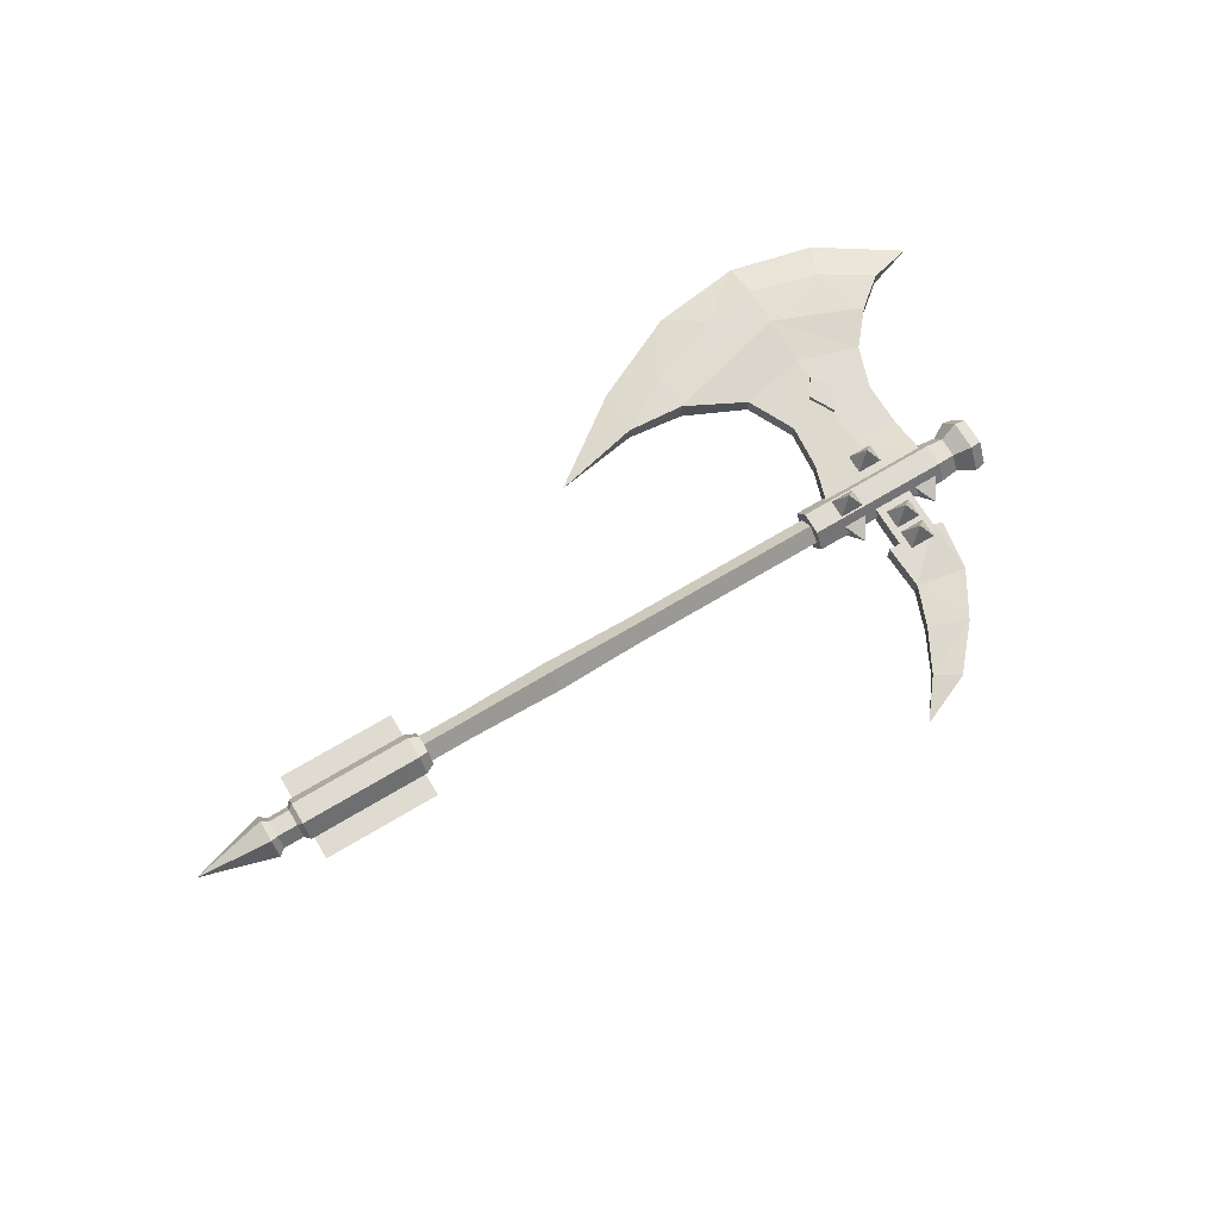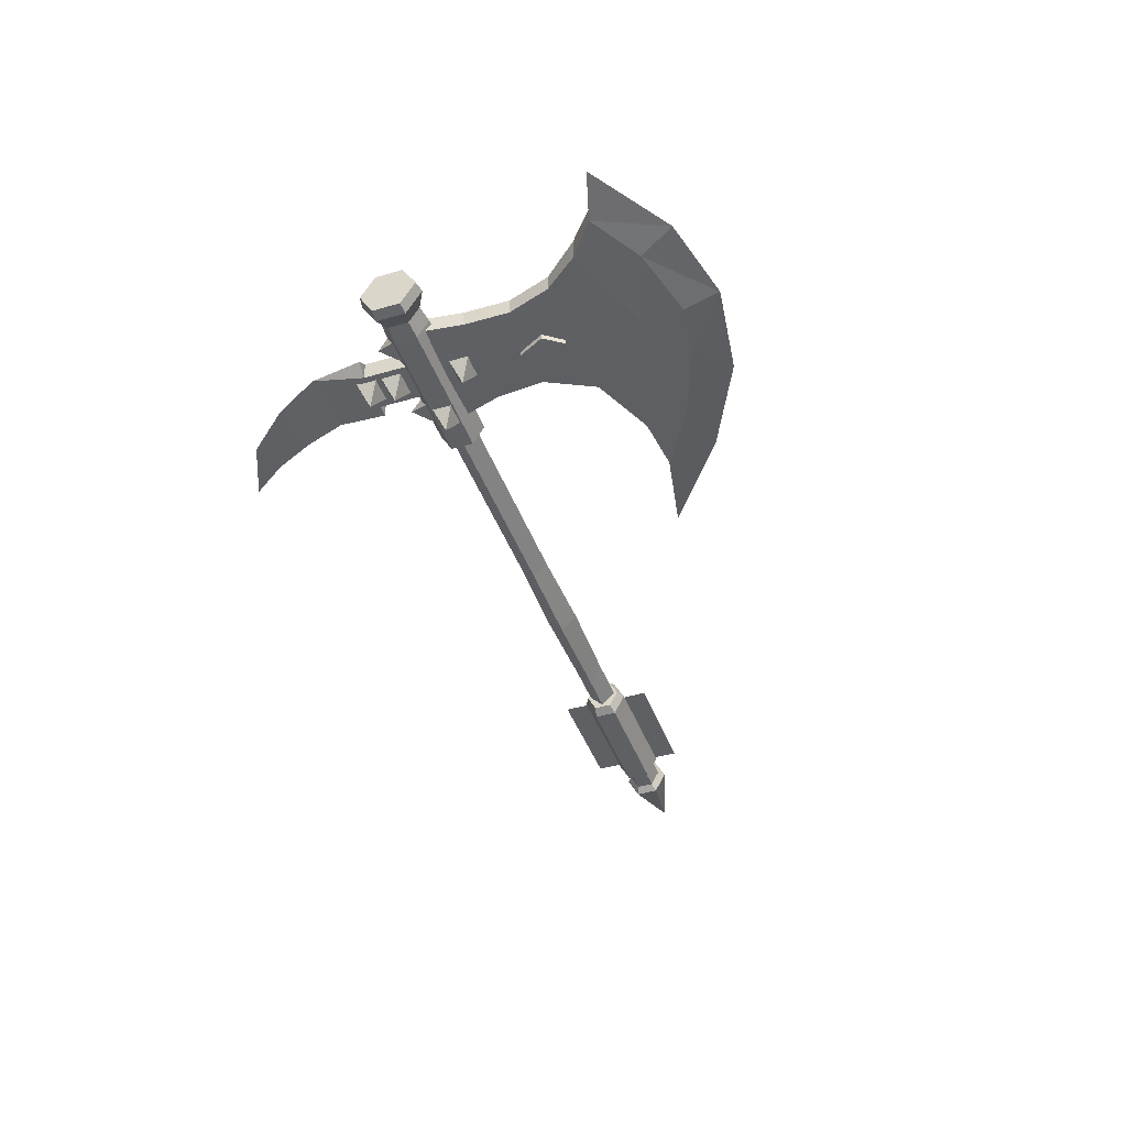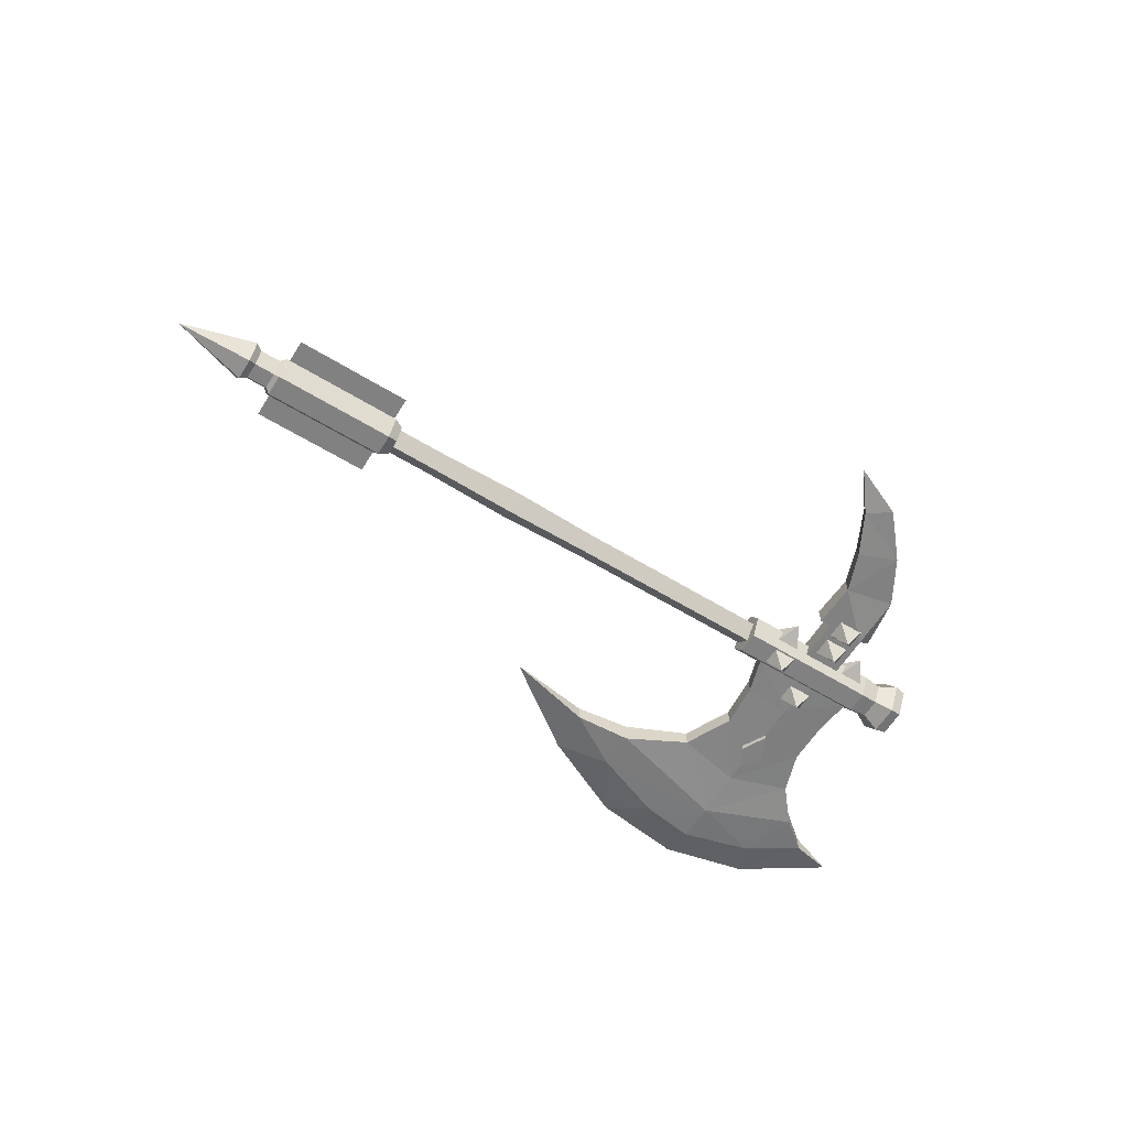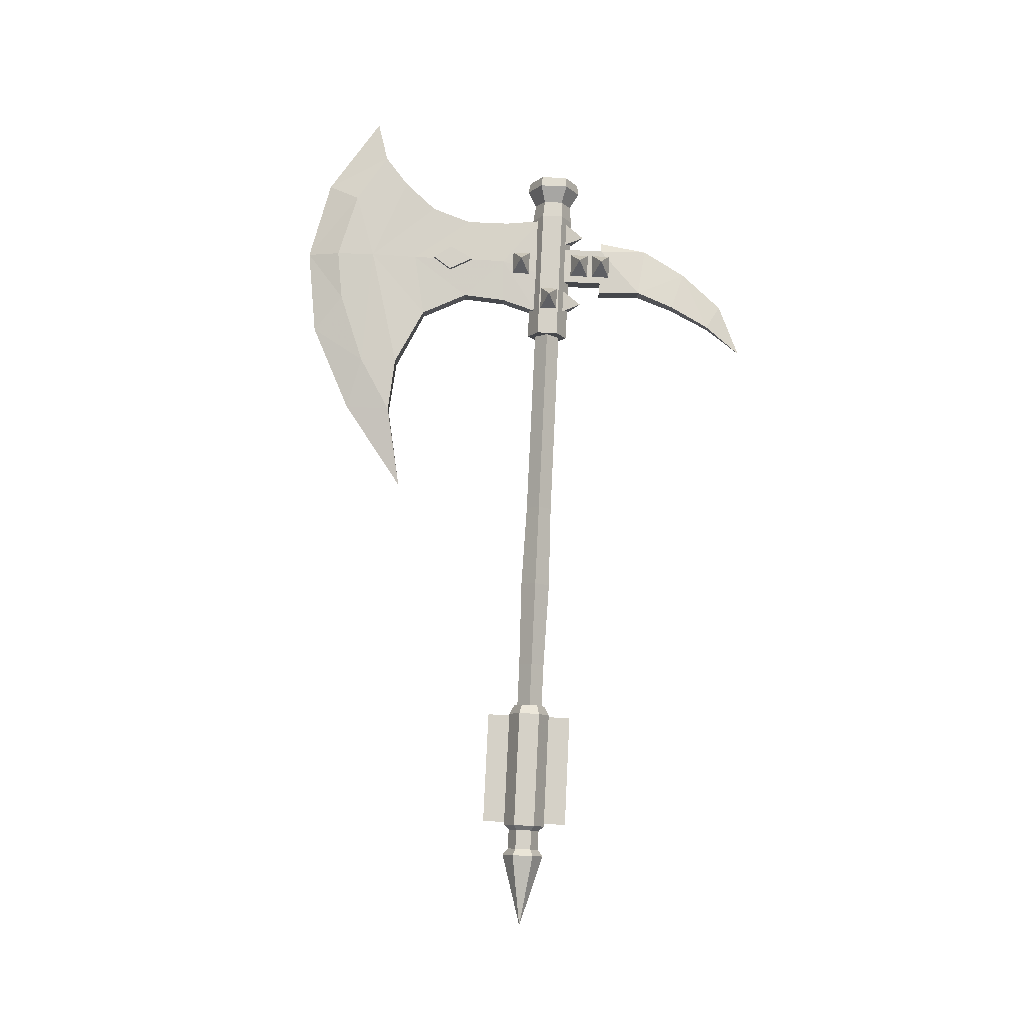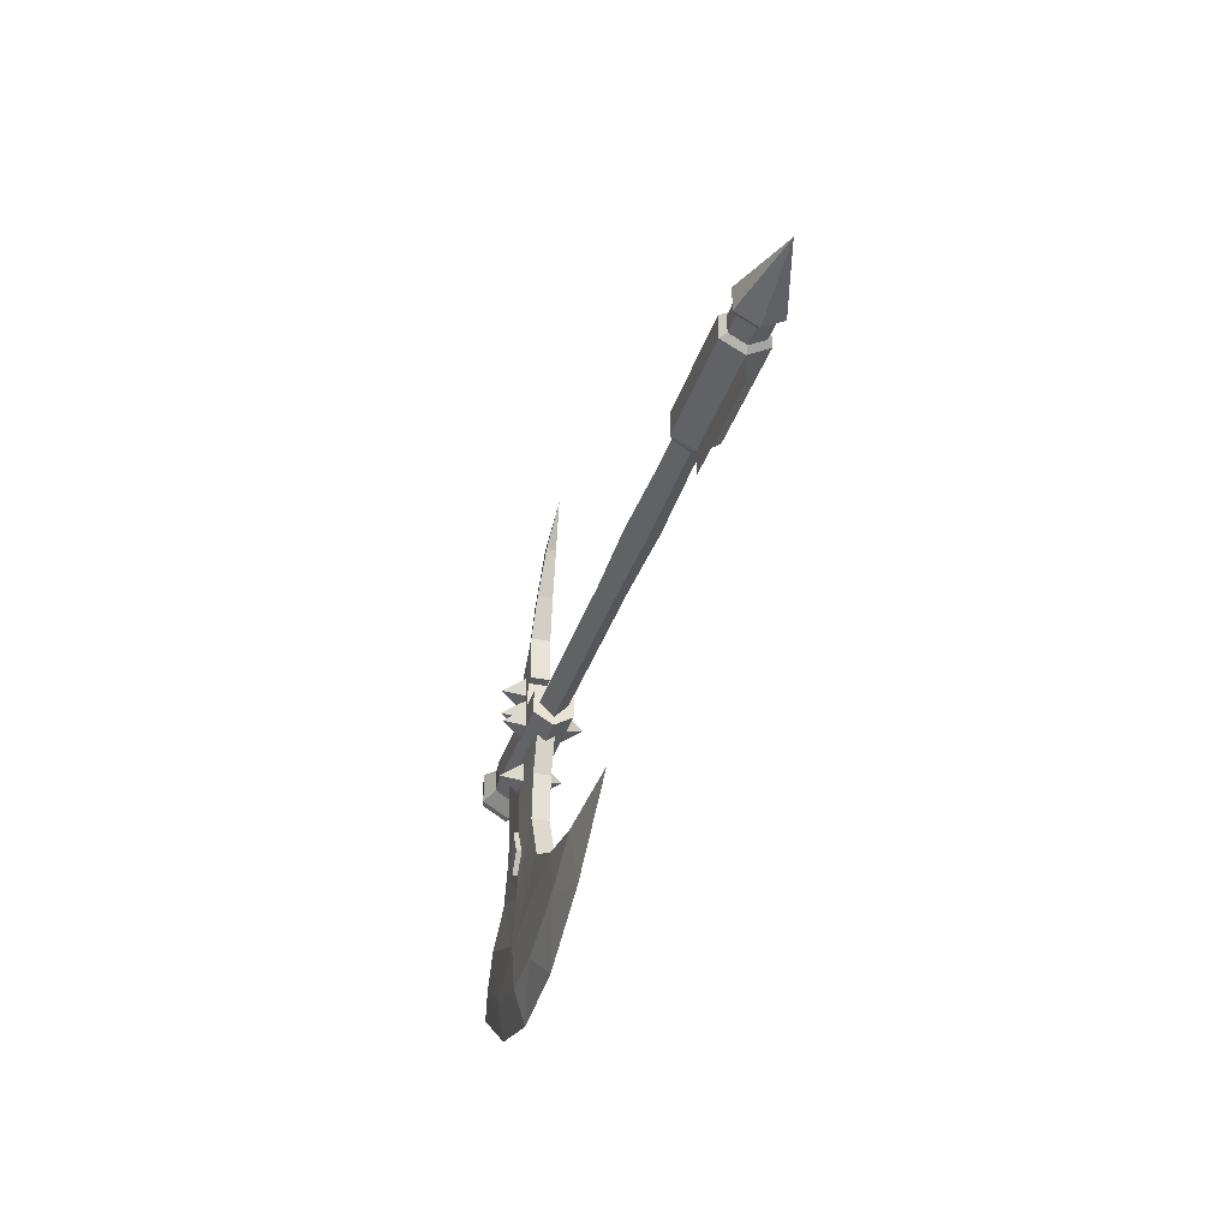
<metadata>
{"format":"obj","ext":"obj","renderer":"f3d","projection":"perspective","resolution":1024,"background":"white","views":[{"elev":69.9,"azim":-30.9,"up":"+Y"},{"elev":-42.7,"azim":109.2,"up":"+Y"},{"elev":-60.5,"azim":-31.9,"up":"+Y"},{"elev":79.5,"azim":-87.2,"up":"+Y"},{"elev":-32.5,"azim":-105.7,"up":"+Z"}]}
</metadata>
<code>
g common_RightHandItem_10030
v -6.246 -0.9532 -0.9193
v -10.81 -0.9532 -0.9193
v -10.81 -3e-06 -1.872
v -6.246 -3e-06 -1.872
v 6.293 -0.9532 -0.9193
v 6.293 -4e-06 -1.872
v 21.39 -4e-06 -1.872
v 21.39 -0.9532 -0.9193
v 0.1208 -1.092 -0.9193
v 0.1208 -4e-06 -2.011
v -6.246 -3e-06 0.03394
v -10.81 -3e-06 0.03394
v 21.39 -4e-06 0.03394
v 6.293 -4e-06 0.03394
v 0.1208 -4e-06 0.1723
v -6.246 0.9532 -0.9193
v -10.81 0.9532 -0.9193
v 6.293 0.9532 -0.9193
v 21.39 0.9532 -0.9193
v 0.1208 1.092 -0.9193
v 26.51 -2.116 -3.3
v 25.55 -0.5262 -2.56
v 25.55 -0.5262 -4.04
v 27.47 -0.5262 -4.04
v 27.47 -0.5262 -2.56
v 23.43 -2.704 -0.9265
v 22.47 -1.114 -0.1863
v 22.47 -1.114 -1.667
v 24.4 -1.114 -1.667
v 24.4 -1.114 -0.1863
v 26.51 -2.116 1.446
v 25.55 -0.5262 2.186
v 25.55 -0.5262 0.7062
v 27.47 -0.5262 0.7062
v 27.47 -0.5262 2.186
v 26.51 -2.116 3.188
v 25.55 -0.5262 3.928
v 25.55 -0.5262 2.448
v 27.47 -0.5262 2.448
v 27.47 -0.5262 3.928
v 29.13 -0.003234 1.646
v 28.16 0.7369 0.05609
v 28.16 -0.7434 0.05609
v 30.09 -0.7434 0.05609
v 30.09 0.7369 0.05609
v 23.43 -0.003234 1.646
v 22.47 0.7369 0.05609
v 22.47 -0.7434 0.05609
v 24.4 -0.7434 0.05609
v 24.4 0.7369 0.05609
v 26.51 2.128 -3.3
v 25.55 0.5385 -4.04
v 25.55 0.5385 -2.56
v 27.47 0.5385 -4.04
v 27.47 0.5385 -2.56
v 26.51 2.128 1.446
v 25.55 0.5385 0.7062
v 25.55 0.5385 2.186
v 27.47 0.5385 0.7062
v 27.47 0.5385 2.186
v 26.51 2.128 3.188
v 25.55 0.5385 2.448
v 25.55 0.5385 3.928
v 27.47 0.5385 2.448
v 27.47 0.5385 3.928
v 23.43 2.716 -0.9265
v 22.47 1.126 -1.667
v 22.47 1.126 -0.1863
v 24.4 1.126 -1.667
v 24.4 1.126 -0.1863
v 30.85 0.5965 -10.68
v 30.85 -0.5965 -10.68
v 32.83 -0.7982 -13.04
v 32.83 0.7982 -13.04
v 35.03 -0.5965 -14.82
v 35.03 0.5965 -14.82
v 29.85 0.5965 -7.742
v 29.85 -0.5965 -7.742
v 21.96 0.5965 -11.07
v 17.76 0.7982 -13.09
v 17.76 -0.7982 -13.09
v 21.96 -0.5965 -11.07
v 13.77 -0.5965 -13.46
v 13.77 0.5965 -13.46
v 23.59 0.5965 -7.742
v 23.59 -0.5965 -7.742
v 38.13 -5e-06 -15.71
v 7.69 -4e-06 -12.27
v 29.87 0.5965 -4.6
v 29.87 -0.5965 -4.6
v 23.33 -0.5965 -4.6
v 23.33 0.5965 -4.6
v 30.21 0.5965 -1.94
v 30.21 -0.5965 -1.94
v 22.5 -0.5965 -1.94
v 22.5 0.5965 -1.94
v 27.83 -0.6632 3.176
v 27.83 -0.662 0.1516
v 27.83 0.662 0.1516
v 27.83 0.6632 3.176
v 25.09 0.6629 3.176
v 25.09 0.662 0.1516
v 25.09 -0.662 0.1516
v 25.09 -0.6629 3.176
v 24.44 0.662 6.33
v 24.29 0.662 3.178
v 24.29 -0.662 3.178
v 24.44 -0.662 6.33
v 23.39 -0.527 9.121
v 23.39 0.527 9.121
v 21.91 -0.331 12.03
v 21.91 0.331 12.03
v 19.9 -5e-06 14.66
v 28.69 -5e-06 3.178
v 27.83 -0.6632 3.176
v 27.83 0.6632 3.176
v 25.09 0.6629 3.176
v 25.09 -0.6629 3.176
v 24.29 -0.662 3.178
v 24.29 0.662 3.178
v 26.6 0.5904 -10.41
v 27.53 0.5904 -9.08
v 26.6 0.5904 -7.312
v 25.68 0.5904 -9.08
v 26.6 1.06 -10.41
v 25.68 1.06 -9.08
v 26.6 1.06 -7.312
v 27.53 1.06 -9.08
v 25.68 0.5904 -9.08
v 26.6 0.5904 -7.312
v 26.6 0.5904 -10.41
v 27.53 0.5904 -9.08
v 26.6 -0.5904 -10.41
v 25.68 -0.5904 -9.08
v 26.6 -0.5904 -7.312
v 27.53 -0.5904 -9.08
v 26.6 -1.06 -10.41
v 27.53 -1.06 -9.08
v 26.6 -1.06 -7.312
v 25.68 -1.06 -9.08
v 26.6 -0.5904 -7.312
v 25.68 -0.5904 -9.08
v 26.6 -0.5904 -10.41
v 27.53 -0.5904 -9.08
v -10.29 -1e-06 -2.121
v -18.54 -1e-06 -2.121
v -18.54 -1e-06 -4.094
v -10.29 -1e-06 -4.094
v -10.29 -1e-06 0.2826
v -10.29 -1e-06 2.256
v -18.54 -1e-06 2.256
v -18.54 -1e-06 0.2826
v 26.59 -0.9736 -15.43
v 26.6 -0.7817 -18.29
v 31.46 -0.7005 -17.02
v 29.87 -0.5965 -4.6
v 30.21 -0.5965 -1.94
v 26.6 -0.7276 -4.765
v 29.85 -0.5965 -7.742
v 30.85 -0.5965 -10.68
v 26.6 -0.7276 -11.99
v 32.83 -0.7982 -13.04
v 35.03 -0.5965 -14.82
v 32.53 -5e-06 -19.38
v 38.13 -5e-06 -15.71
v 22.92 -0.7005 -17.79
v 23.33 -0.5965 -4.6
v 23.59 -0.5965 -7.742
v 21.96 -0.5965 -11.07
v 17.76 -0.7982 -13.09
v 17.76 -0.6485 -15.85
v 13.96 -4e-06 -16.85
v 20.26 -4e-06 -19.88
v 26.6 -4e-06 -20.74
v 13.77 -0.5965 -13.46
v 7.69 -4e-06 -12.27
v 27.83 -0.662 0.1516
v 22.5 -0.5965 -1.94
v 25.09 -0.662 0.1516
v 26.59 0.9736 -15.43
v 31.46 0.7005 -17.02
v 26.6 0.7816 -18.29
v 29.87 0.5965 -4.6
v 26.6 0.7276 -4.765
v 30.21 0.5965 -1.94
v 29.85 0.5965 -7.742
v 30.85 0.5965 -10.68
v 32.83 0.7982 -13.04
v 26.6 0.7276 -11.99
v 35.03 0.5965 -14.82
v 38.13 -5e-06 -15.71
v 32.53 -5e-06 -19.38
v 22.92 0.7005 -17.79
v 23.59 0.5965 -7.742
v 23.33 0.5965 -4.6
v 21.96 0.5965 -11.07
v 17.76 0.7982 -13.09
v 17.76 0.6485 -15.85
v 20.26 -4e-06 -19.88
v 13.96 -4e-06 -16.85
v 26.6 -4e-06 -20.74
v 7.69 -4e-06 -12.27
v 13.77 0.5965 -13.46
v 27.83 0.662 0.1516
v 22.5 0.5965 -1.94
v 25.09 0.662 0.1516
v 25.09 -0.6629 3.176
v 25.09 -0.662 0.1516
v 27.83 -0.662 0.1516
v 27.83 -0.6632 3.176
v 24.29 -0.662 3.178
v 24.44 -0.662 6.33
v 28.14 -5e-06 6.793
v 26.3 -5e-06 10.01
v 23.39 -0.527 9.121
v 21.91 -0.331 12.03
v 23.68 -5e-06 13.03
v 19.9 -5e-06 14.66
v 28.69 -5e-06 3.178
v 25.09 0.6629 3.176
v 27.83 0.6632 3.176
v 27.83 0.662 0.1516
v 25.09 0.662 0.1516
v 24.29 0.662 3.178
v 24.44 0.662 6.33
v 23.39 0.527 9.121
v 26.3 -5e-06 10.01
v 28.14 -5e-06 6.793
v 21.91 0.331 12.03
v 23.68 -5e-06 13.03
v 19.9 -5e-06 14.66
v 28.69 -5e-06 3.178
v -9.495 -1.113 -0.3296
v -10.17 -1.441 -0.156
v -10.17 -1.441 -1.683
v -9.495 -1.113 -1.509
v -9.495 -3e-06 0.2737
v -10.17 -3e-06 0.625
v -10.17 -2e-06 -2.464
v -9.495 -2e-06 -2.112
v -18.76 -1.441 -0.156
v -18.76 -1.441 -1.683
v -18.76 -3e-06 0.625
v -18.76 -2e-06 -2.464
v -19.11 -1.083 -0.3455
v -19.11 -1.083 -1.493
v -19.11 -3e-06 0.2417
v -19.11 -2e-06 -2.08
v -20.54 -1.083 -0.3455
v -20.54 -1.083 -1.493
v -20.54 -3e-06 0.2417
v -20.54 -2e-06 -2.08
v -21.03 -1.441 -0.156
v -21.03 -1.441 -1.683
v -21.03 -3e-06 0.625
v -21.03 -2e-06 -2.464
v -26.3 -2e-06 -0.9193
v -9.495 1.113 -0.3296
v -9.495 1.113 -1.509
v -10.17 1.441 -1.683
v -10.17 1.441 -0.156
v -18.76 1.441 -1.683
v -18.76 1.441 -0.156
v -19.11 1.083 -1.493
v -19.11 1.083 -0.3455
v -20.54 1.083 -1.493
v -20.54 1.083 -0.3455
v -21.03 1.441 -1.683
v -21.03 1.441 -0.156
v -18.54 -1e-06 -4.094
v -18.54 -1e-06 -2.121
v -10.29 -1e-06 -2.121
v -10.29 -1e-06 -2.121
v -10.29 -1e-06 -4.094
v -18.54 -1e-06 -4.094
v -18.54 -1e-06 2.256
v -10.29 -1e-06 2.256
v -10.29 -1e-06 0.2826
v -10.29 -1e-06 0.2826
v -18.54 -1e-06 0.2826
v -18.54 -1e-06 2.256
v 20.52 -2e-06 -2.464
v 20.52 -1.333 -1.683
v 20.52 -1.333 -0.156
v 20.52 -3e-06 0.625
v 33.63 -3e-06 0.9955
v 33.63 -1.653 0.02709
v 33.63 -1.653 -1.866
v 33.63 -2e-06 -2.834
v 32.86 -1.787 -1.942
v 33.63 -1.653 -1.866
v 33.63 -1.653 0.02709
v 32.86 -1.787 0.1035
v 31.67 -1.199 -1.606
v 31.67 -1.199 -0.2329
v 30.44 -1.333 -0.156
v 30.44 -1.333 -1.683
v 33.63 -3e-06 0.9955
v 32.86 -3e-06 1.15
v 31.67 -3e-06 0.4695
v 30.44 -3e-06 0.625
v 32.86 -2e-06 -2.989
v 33.63 -2e-06 -2.834
v 31.67 -2e-06 -2.308
v 30.44 -2e-06 -2.464
v 20.52 1.333 -0.156
v 20.52 1.333 -1.683
v 33.63 1.653 -1.866
v 33.63 1.653 0.02709
v 32.86 1.787 -1.942
v 32.86 1.787 0.1035
v 33.63 1.653 0.02709
v 33.63 1.653 -1.866
v 31.67 1.199 -1.606
v 31.67 1.199 -0.2329
v 30.44 1.333 -1.683
v 30.44 1.333 -0.156
f 1 2 3
f 3 4 1
f 5 6 7
f 7 8 5
f 9 10 6
f 6 5 9
f 1 4 10
f 10 9 1
f 1 11 12
f 12 2 1
f 5 8 13
f 13 14 5
f 9 5 14
f 14 15 9
f 1 9 15
f 15 11 1
f 16 4 3
f 3 17 16
f 18 19 7
f 7 6 18
f 20 18 6
f 6 10 20
f 16 20 10
f 10 4 16
f 16 17 12
f 12 11 16
f 18 14 13
f 13 19 18
f 20 15 14
f 14 18 20
f 16 11 15
f 15 20 16
f 21 22 23
f 21 23 24
f 21 24 25
f 21 25 22
f 26 27 28
f 26 28 29
f 26 29 30
f 26 30 27
f 31 32 33
f 31 33 34
f 31 34 35
f 31 35 32
f 36 37 38
f 36 38 39
f 36 39 40
f 36 40 37
f 41 42 43
f 41 43 44
f 41 44 45
f 41 45 42
f 46 47 48
f 46 48 49
f 46 49 50
f 46 50 47
f 51 52 53
f 51 54 52
f 51 55 54
f 51 53 55
f 56 57 58
f 56 59 57
f 56 60 59
f 56 58 60
f 61 62 63
f 61 64 62
f 61 65 64
f 61 63 65
f 66 67 68
f 66 69 67
f 66 70 69
f 66 68 70
f 71 72 73
f 73 74 71
f 74 73 75
f 75 76 74
f 77 78 72
f 72 71 77
f 79 80 81
f 81 82 79
f 83 81 80
f 80 84 83
f 85 79 82
f 82 86 85
f 75 87 76
f 84 88 83
f 89 90 78
f 78 77 89
f 91 92 85
f 85 86 91
f 93 94 90
f 90 89 93
f 95 96 92
f 92 91 95
f 97 98 99
f 99 100 97
f 101 102 103
f 103 104 101
f 105 106 107
f 107 108 105
f 105 108 109
f 109 110 105
f 111 112 110
f 110 109 111
f 111 113 112
f 114 115 116
f 117 118 119
f 119 120 117
f 121 122 123
f 123 124 121
f 125 126 127
f 127 128 125
f 126 129 130
f 130 127 126
f 125 131 129
f 129 126 125
f 128 132 131
f 131 125 128
f 127 130 132
f 132 128 127
f 133 134 135
f 135 136 133
f 137 138 139
f 139 140 137
f 140 139 141
f 141 142 140
f 137 140 142
f 142 143 137
f 138 137 143
f 143 144 138
f 139 138 144
f 144 141 139
f 145 146 147
f 147 148 145
f 149 150 151
f 151 152 149
f 153 154 155
f 156 157 158
f 158 159 156
f 160 161 153
f 153 162 160
f 163 155 164
f 164 165 163
f 159 158 161
f 161 160 159
f 153 166 154
f 158 167 168
f 169 170 153
f 153 161 169
f 171 172 173
f 173 166 171
f 168 169 161
f 161 158 168
f 155 154 174
f 174 164 155
f 155 163 162
f 162 153 155
f 174 154 166
f 166 173 174
f 166 153 171
f 172 171 175
f 175 176 172
f 171 153 170
f 170 175 171
f 157 177 158
f 178 167 158
f 179 178 158
f 177 179 158
f 180 181 182
f 183 184 185
f 184 183 186
f 187 188 180
f 180 189 187
f 190 191 192
f 192 181 190
f 186 187 189
f 189 184 186
f 180 182 193
f 184 194 195
f 196 189 180
f 180 197 196
f 198 193 199
f 199 200 198
f 194 184 189
f 189 196 194
f 181 192 201
f 201 182 181
f 181 180 188
f 188 190 181
f 201 199 193
f 193 182 201
f 193 198 180
f 200 202 203
f 203 198 200
f 198 203 197
f 197 180 198
f 185 184 204
f 205 184 195
f 206 184 205
f 204 184 206
f 207 208 209
f 209 210 207
f 211 207 212
f 212 213 214
f 214 215 212
f 216 215 214
f 214 217 216
f 217 218 216
f 210 219 213
f 212 207 210
f 210 213 212
f 220 221 222
f 222 223 220
f 224 225 220
f 225 226 227
f 227 228 225
f 229 230 227
f 227 226 229
f 230 229 231
f 221 228 232
f 225 228 221
f 221 220 225
f 233 234 235
f 235 236 233
f 237 238 234
f 234 233 237
f 236 235 239
f 239 240 236
f 234 241 242
f 242 235 234
f 238 243 241
f 241 234 238
f 235 242 244
f 244 239 235
f 241 245 246
f 246 242 241
f 243 247 245
f 245 241 243
f 242 246 248
f 248 244 242
f 245 249 250
f 250 246 245
f 247 251 249
f 249 245 247
f 246 250 252
f 252 248 246
f 249 253 254
f 254 250 249
f 251 255 253
f 253 249 251
f 250 254 256
f 256 252 250
f 254 253 257
f 253 255 257
f 256 254 257
f 237 233 236
f 236 240 237
f 258 259 260
f 260 261 258
f 237 258 261
f 261 238 237
f 259 240 239
f 239 260 259
f 261 260 262
f 262 263 261
f 238 261 263
f 263 243 238
f 260 239 244
f 244 262 260
f 263 262 264
f 264 265 263
f 243 263 265
f 265 247 243
f 262 244 248
f 248 264 262
f 265 264 266
f 266 267 265
f 247 265 267
f 267 251 247
f 264 248 252
f 252 266 264
f 267 266 268
f 268 269 267
f 251 267 269
f 269 255 251
f 266 252 256
f 256 268 266
f 268 257 269
f 269 257 255
f 256 257 268
f 237 240 259
f 259 258 237
f 270 271 272
f 273 274 275
f 276 277 278
f 279 280 281
f 282 283 284
f 284 285 282
f 286 287 288
f 288 289 286
f 290 291 292
f 292 293 290
f 294 290 293
f 293 295 294
f 295 296 297
f 297 294 295
f 293 292 298
f 298 299 293
f 295 293 299
f 299 300 295
f 300 301 296
f 296 295 300
f 302 303 291
f 291 290 302
f 304 302 290
f 290 294 304
f 294 297 305
f 305 304 294
f 296 284 283
f 283 297 296
f 301 285 284
f 284 296 301
f 297 283 282
f 282 305 297
f 282 285 306
f 306 307 282
f 286 289 308
f 308 309 286
f 310 311 312
f 312 313 310
f 314 315 311
f 311 310 314
f 315 314 316
f 316 317 315
f 311 299 298
f 298 312 311
f 315 300 299
f 299 311 315
f 300 315 317
f 317 301 300
f 302 310 313
f 313 303 302
f 304 314 310
f 310 302 304
f 314 304 305
f 305 316 314
f 317 316 307
f 307 306 317
f 301 317 306
f 306 285 301
f 316 305 282
f 282 307 316

</code>
